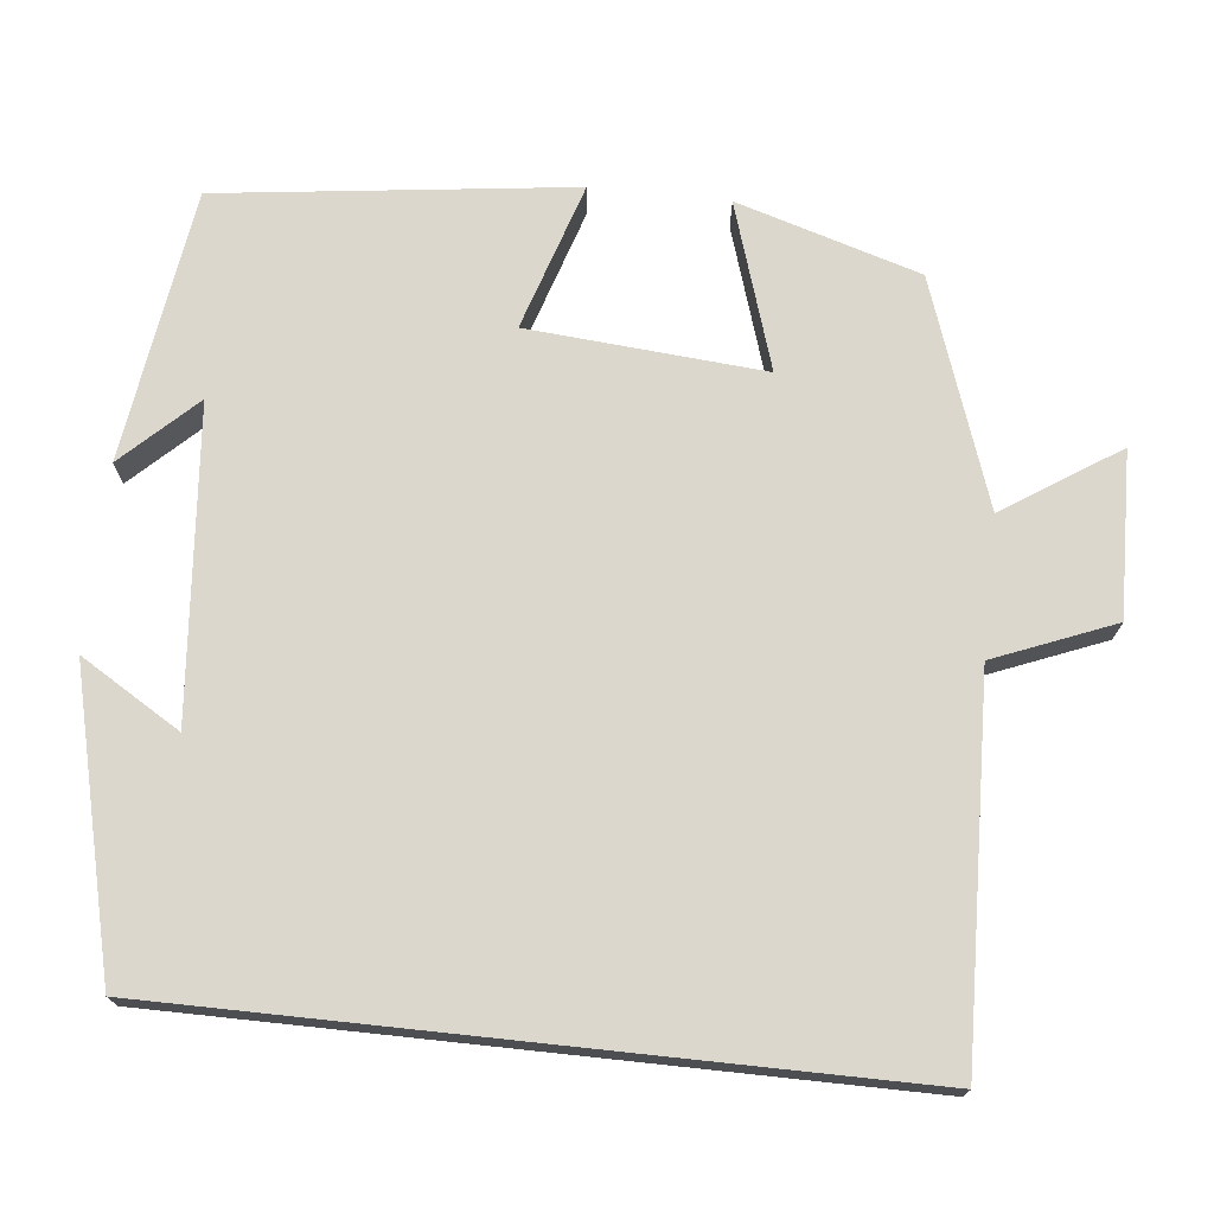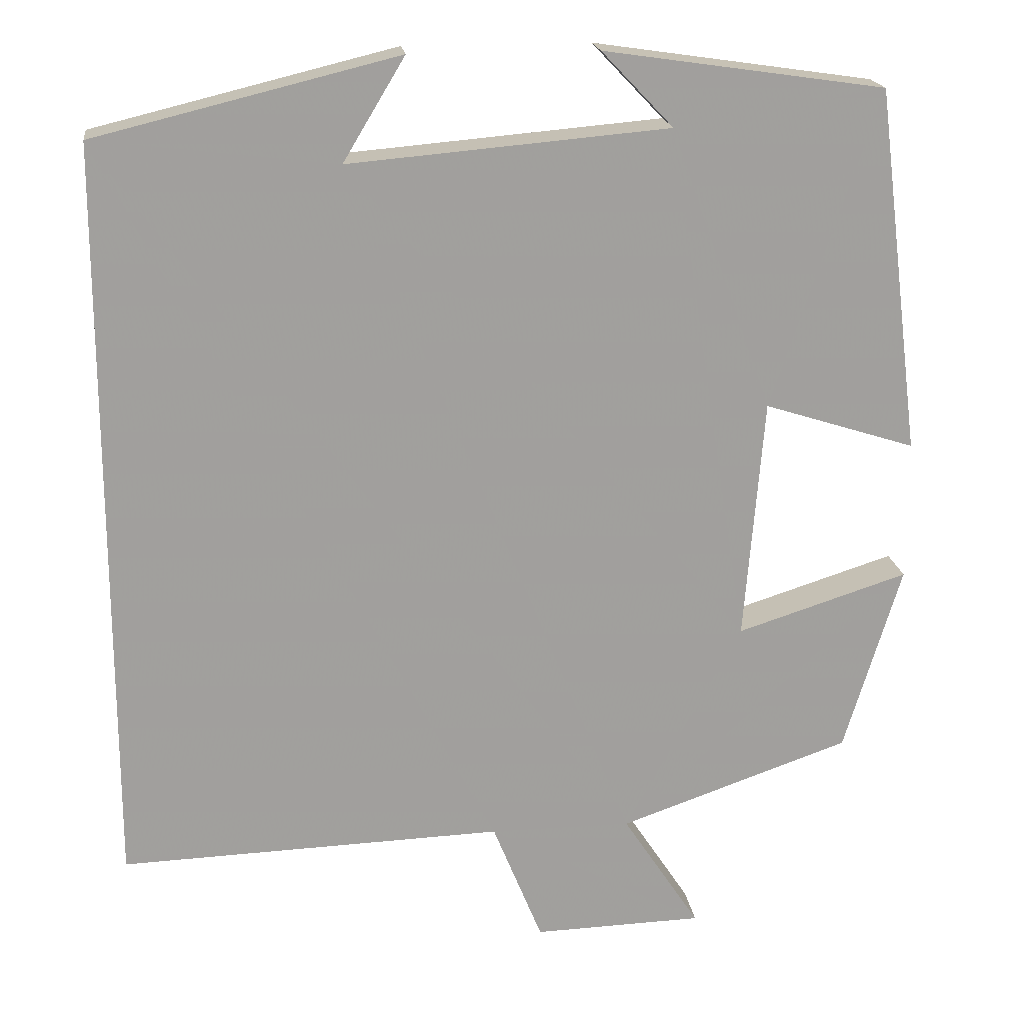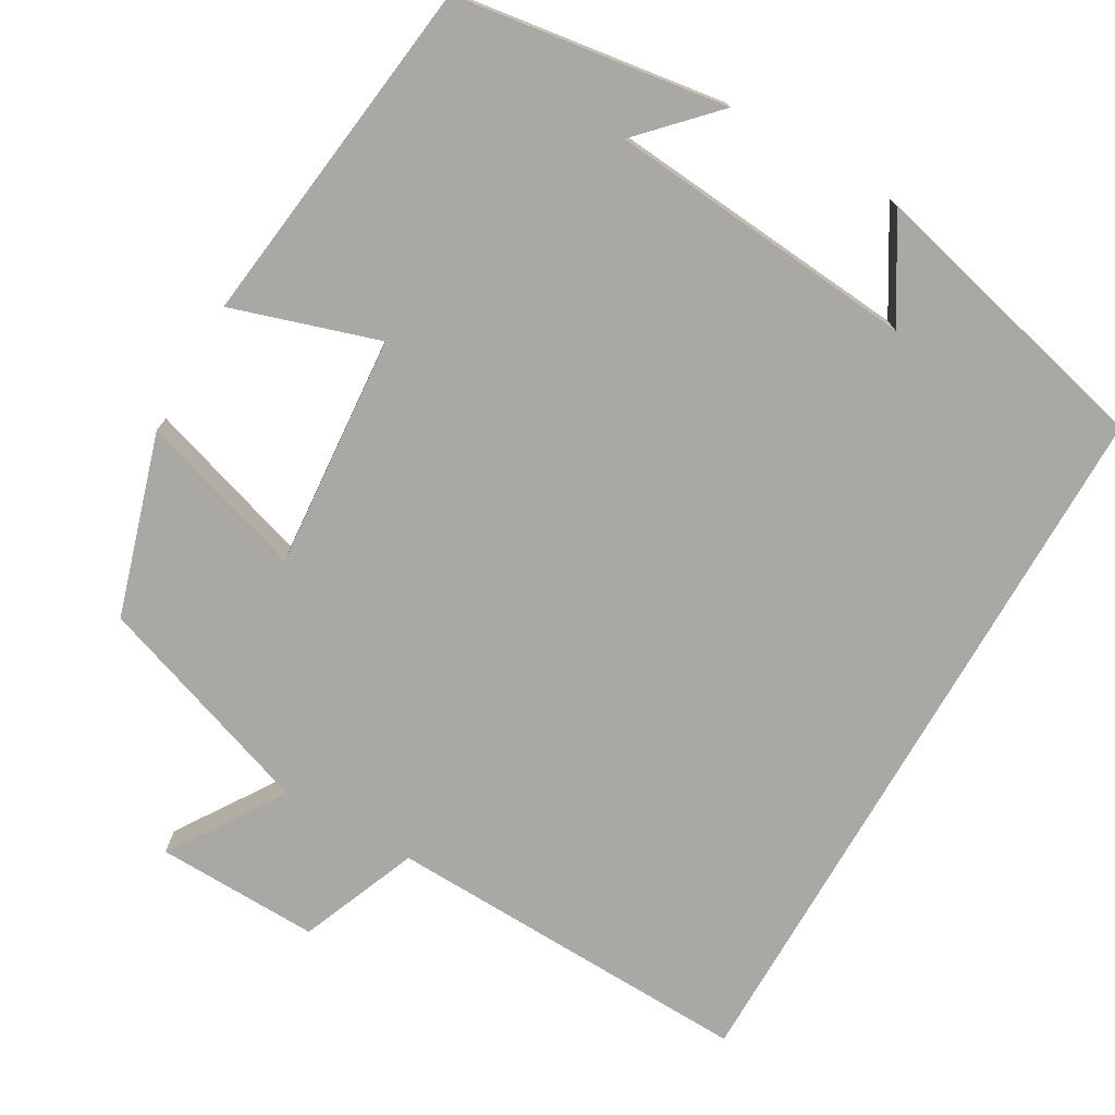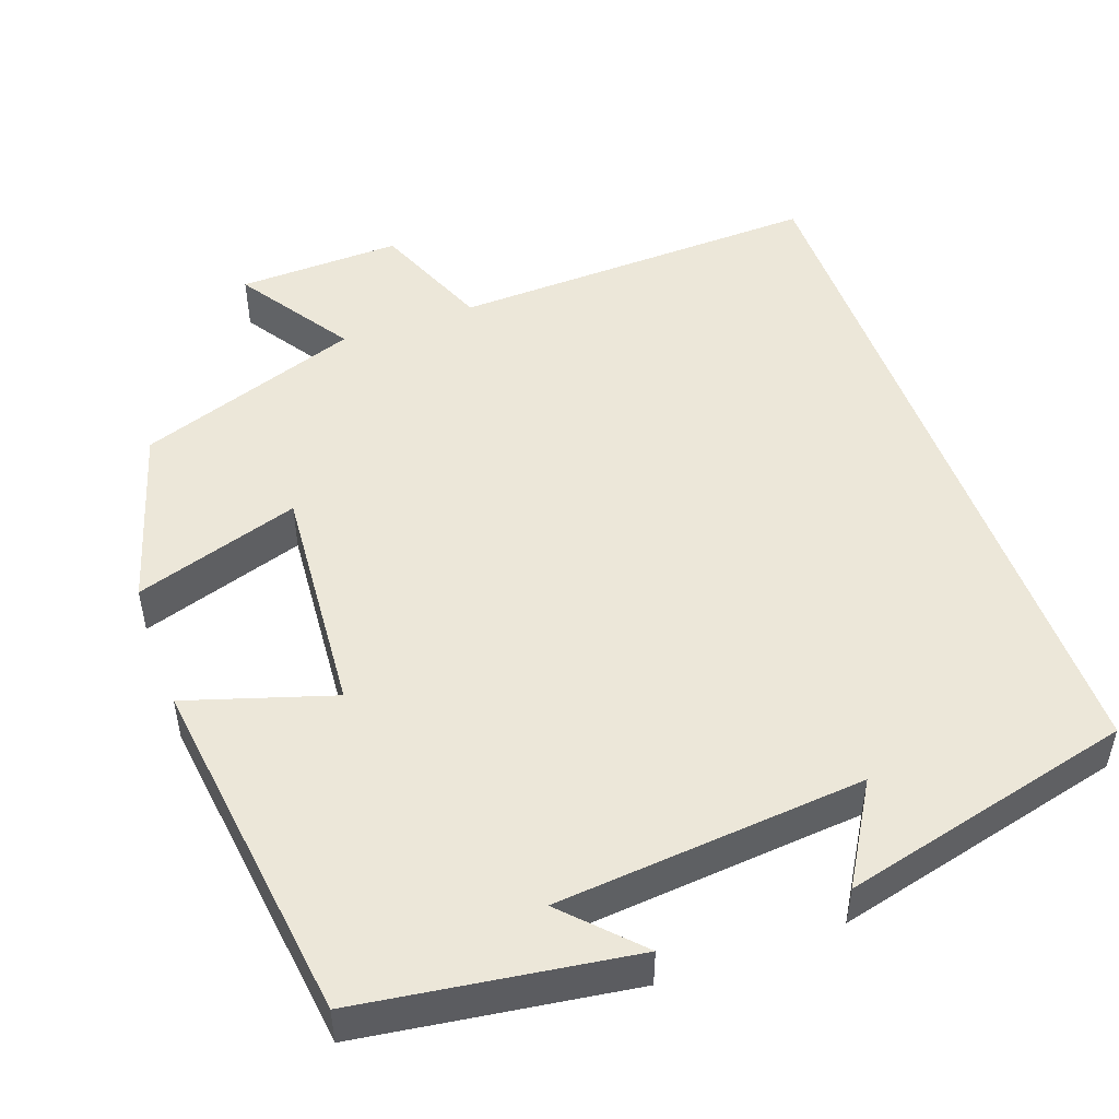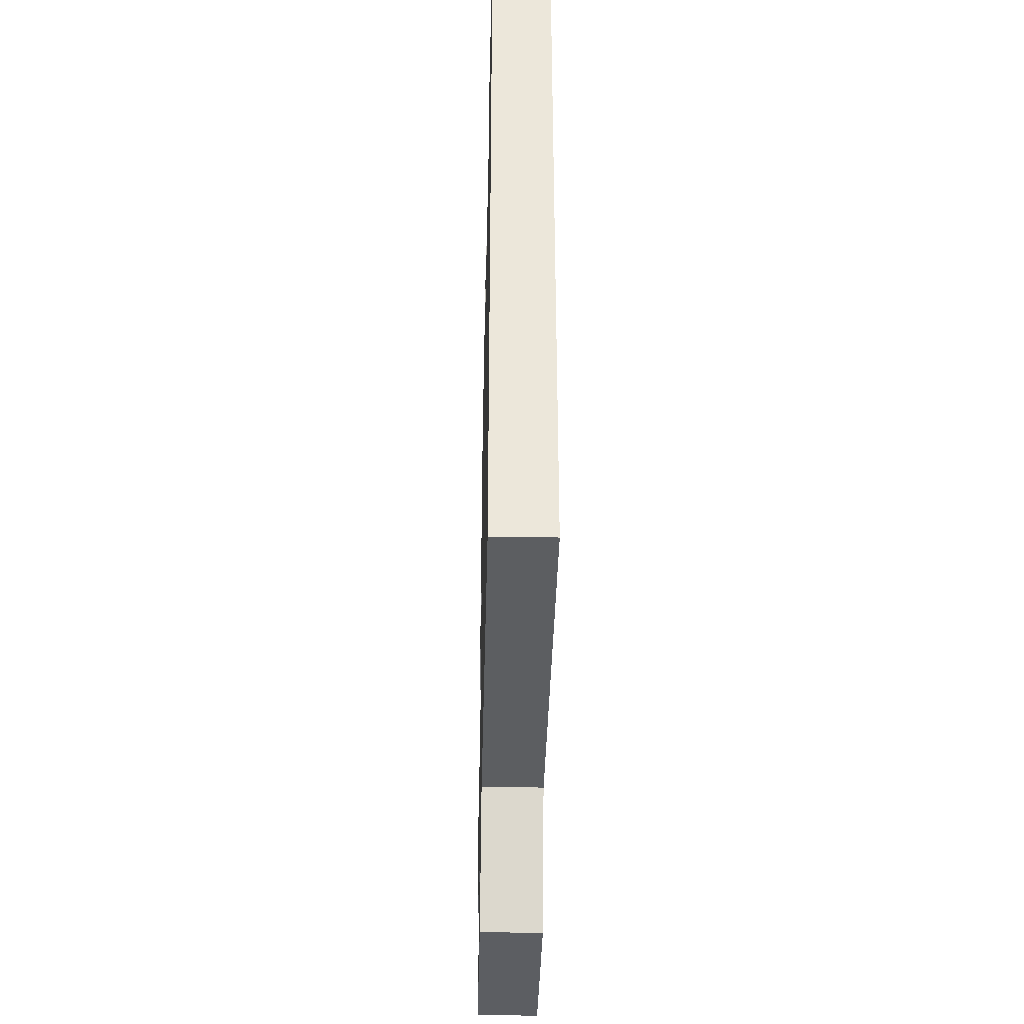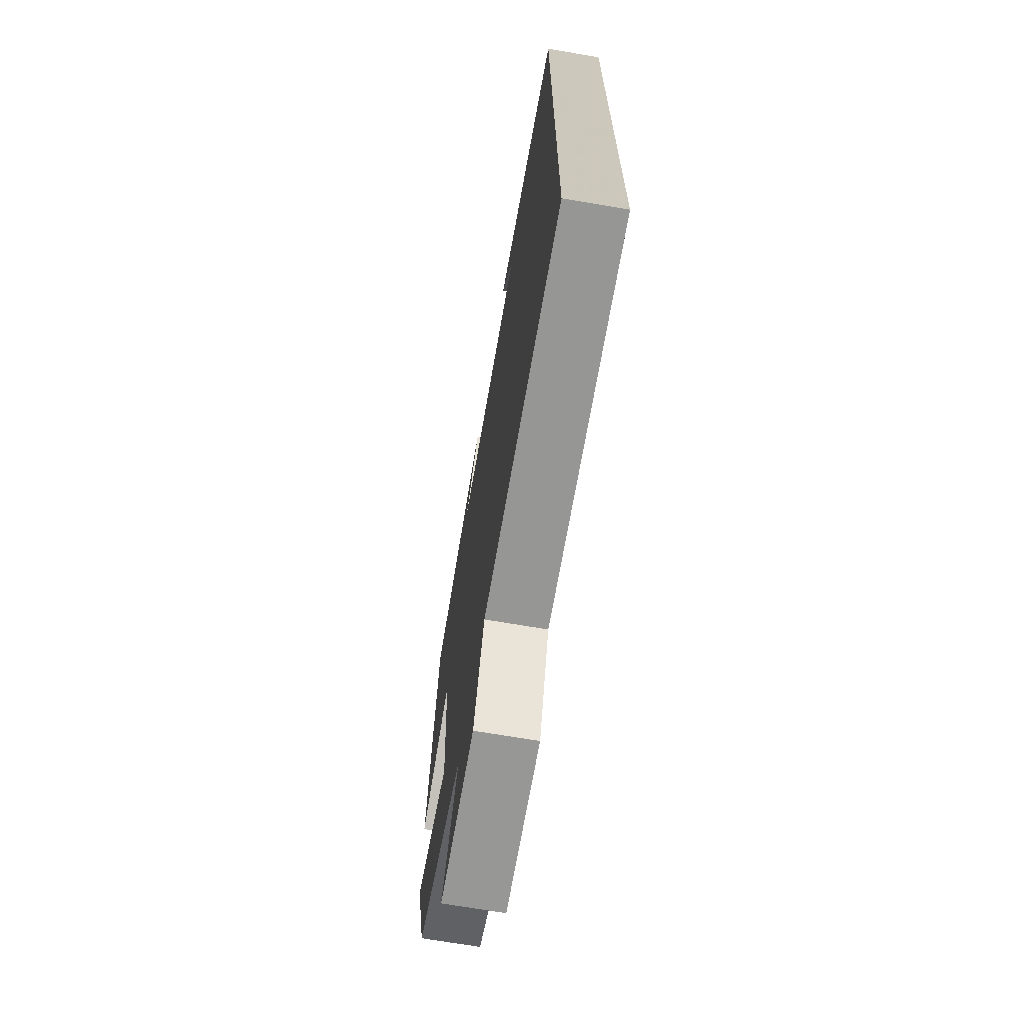
<metadata>
{"format":"obj","ext":"obj","renderer":"f3d","projection":"perspective","resolution":1024,"background":"white","views":[{"elev":72.9,"azim":96.1,"up":"+Y"},{"elev":18.9,"azim":172.6,"up":"+Z"},{"elev":-75.0,"azim":-29.9,"up":"+Y"},{"elev":49.6,"azim":-19.9,"up":"+Y"},{"elev":-39.3,"azim":88.7,"up":"+Z"},{"elev":-69.7,"azim":80.3,"up":"+Z"}]}
</metadata>
<code>
v 0.5 0.07 0.409
v 0.5 0.07 -0.516
v 0.028 0.07 -0.5
v -0.033 0.07 -0.651
v -0.241 0.07 -0.645
v -0.146 0.07 -0.5
v -0.43 0.07 -0.401
v -0.5 0.07 -0.17
v -0.29 0.07 -0.237
v -0.314 0.07 0.061
v -0.5 0.07 0.002
v -0.444 0.07 0.45
v -0.1 0.07 0.5
v -0.188 0.07 0.408
v 0.204 0.07 0.374
v 0.128 0.07 0.5
v 0.5 0 0.409
v 0.5 0 -0.516
v 0.028 0 -0.5
v -0.033 0 -0.651
v -0.241 0 -0.645
v -0.146 0 -0.5
v -0.43 0 -0.401
v -0.5 0 -0.17
v -0.29 0 -0.237
v -0.314 0 0.061
v -0.5 0 0.002
v -0.444 0 0.45
v -0.1 0 0.5
v -0.188 0 0.408
v 0.204 0 0.374
v 0.128 0 0.5
f 15 16 1
f 12 13 14
f 10 11 12 14
f 9 10 14 15
f 6 7 8 9
f 6 9 15 1
f 3 4 5 6
f 1 2 3
f 1 3 6
f 17 32 31
f 30 29 28
f 30 28 27 26
f 31 30 26 25
f 25 24 23 22
f 17 31 25 22
f 22 21 20 19
f 19 18 17
f 22 19 17
f 1 17 18 2
f 2 18 19 3
f 3 19 20 4
f 4 20 21 5
f 5 21 22 6
f 6 22 23 7
f 7 23 24 8
f 8 24 25 9
f 9 25 26 10
f 10 26 27 11
f 11 27 28 12
f 12 28 29 13
f 13 29 30 14
f 14 30 31 15
f 15 31 32 16
f 16 32 17 1

</code>
